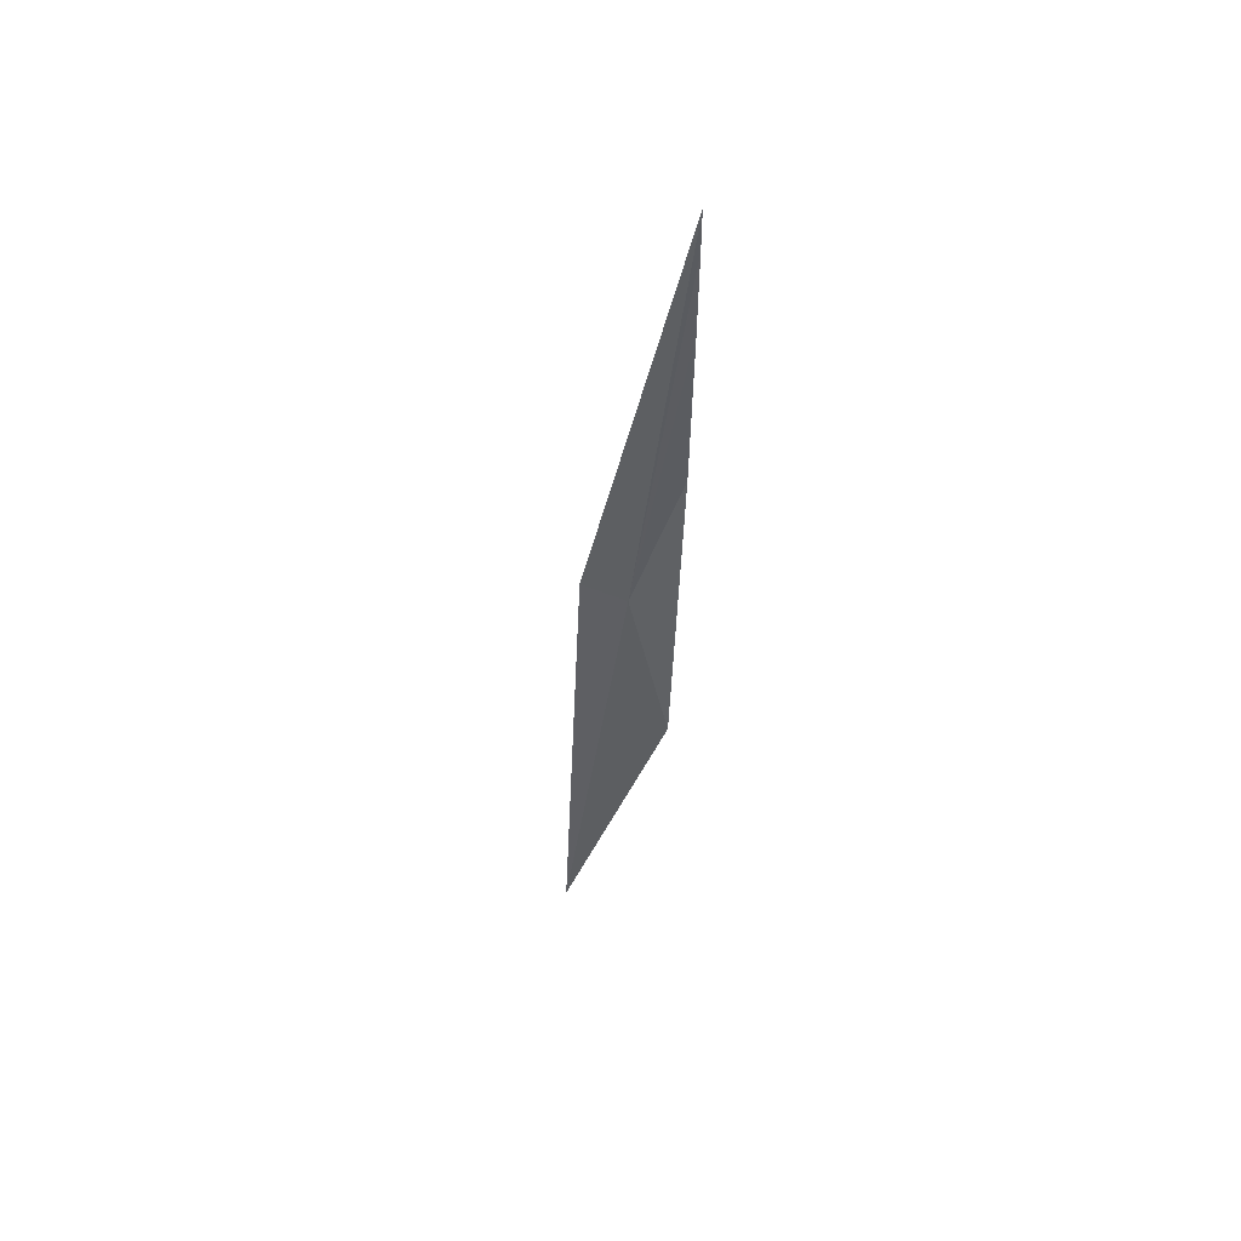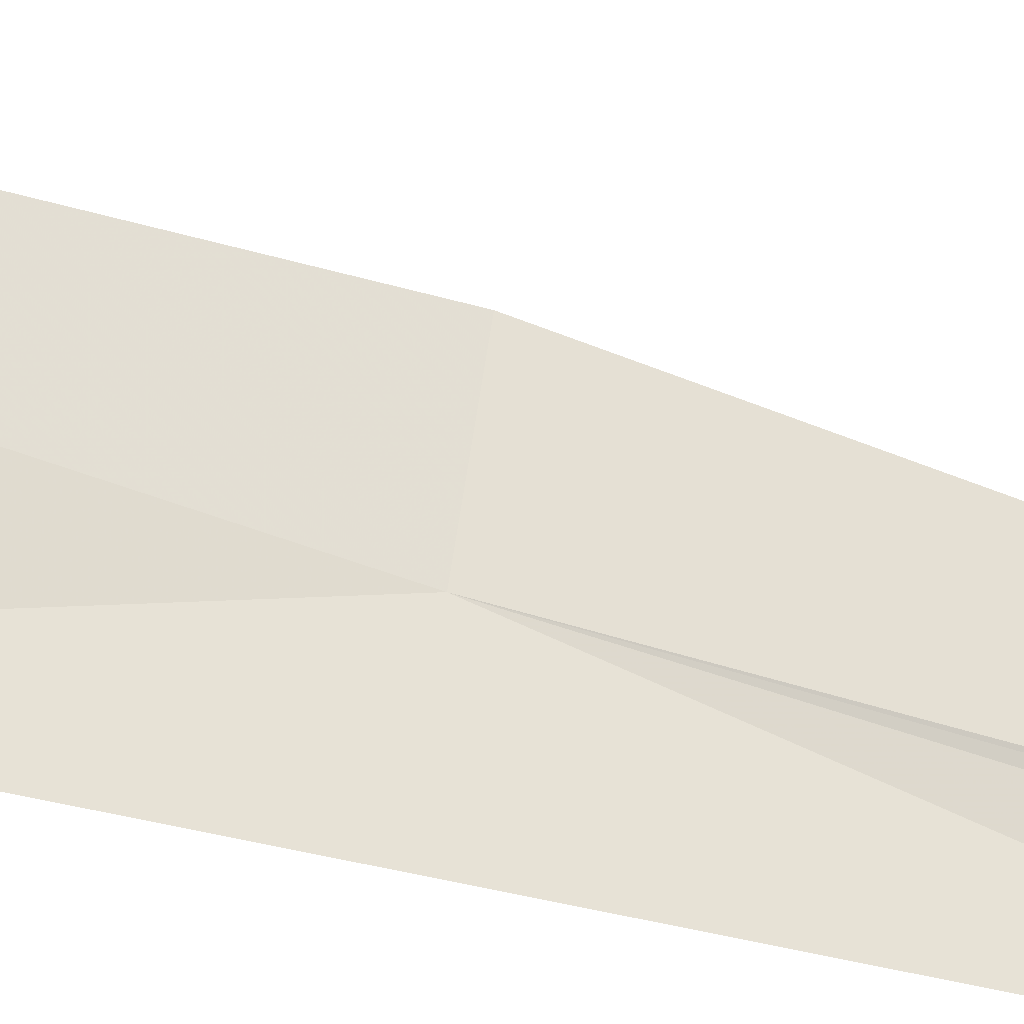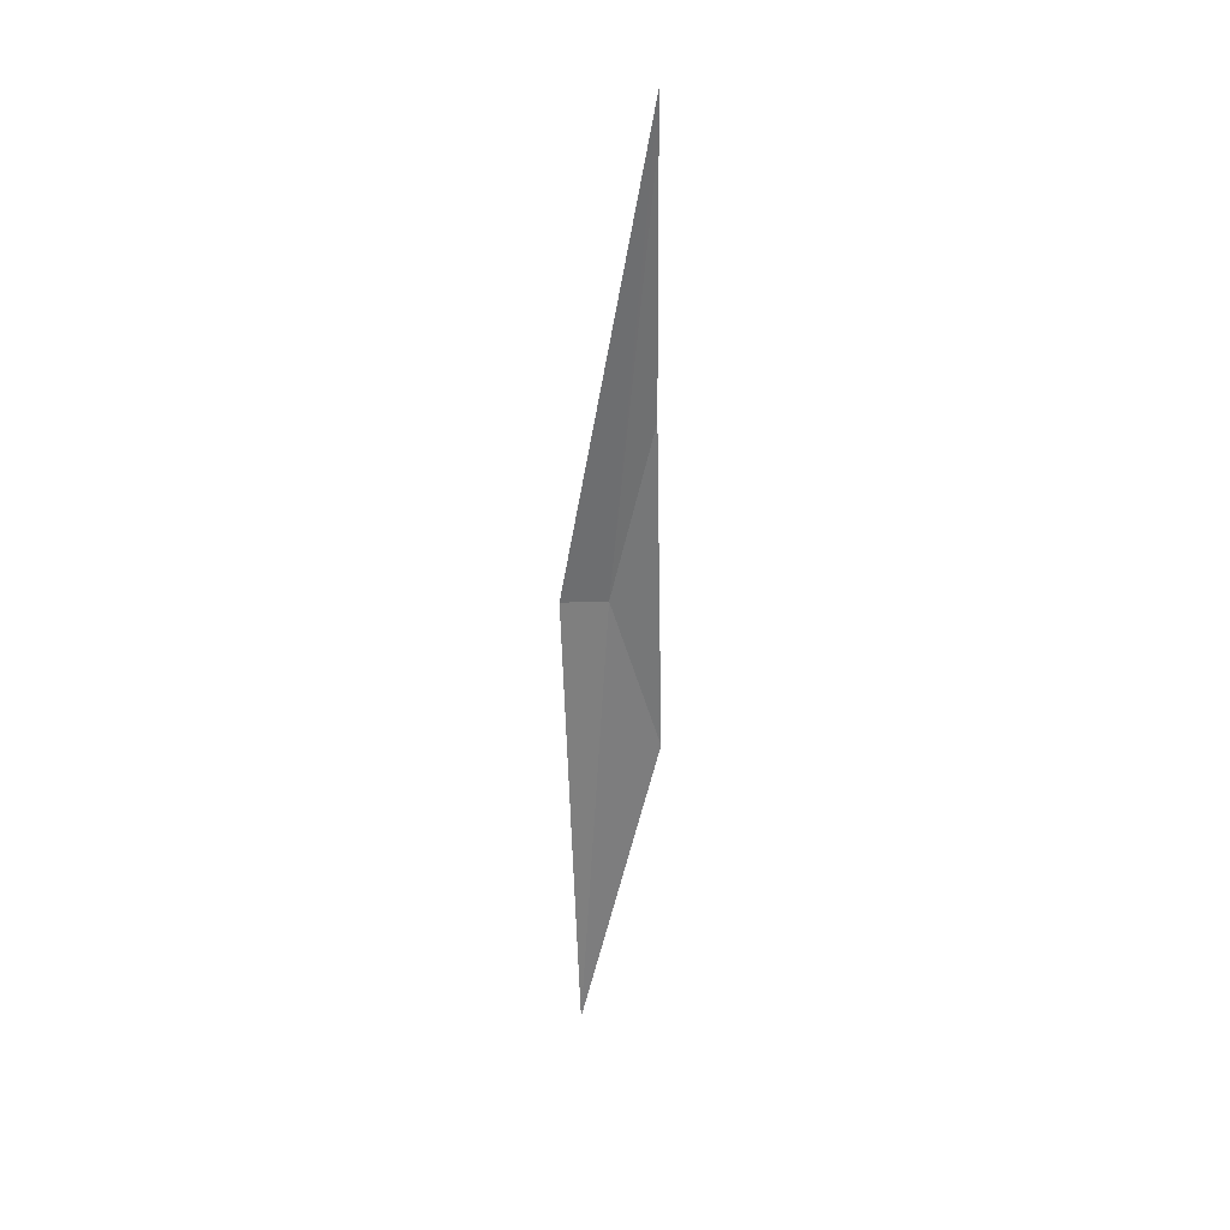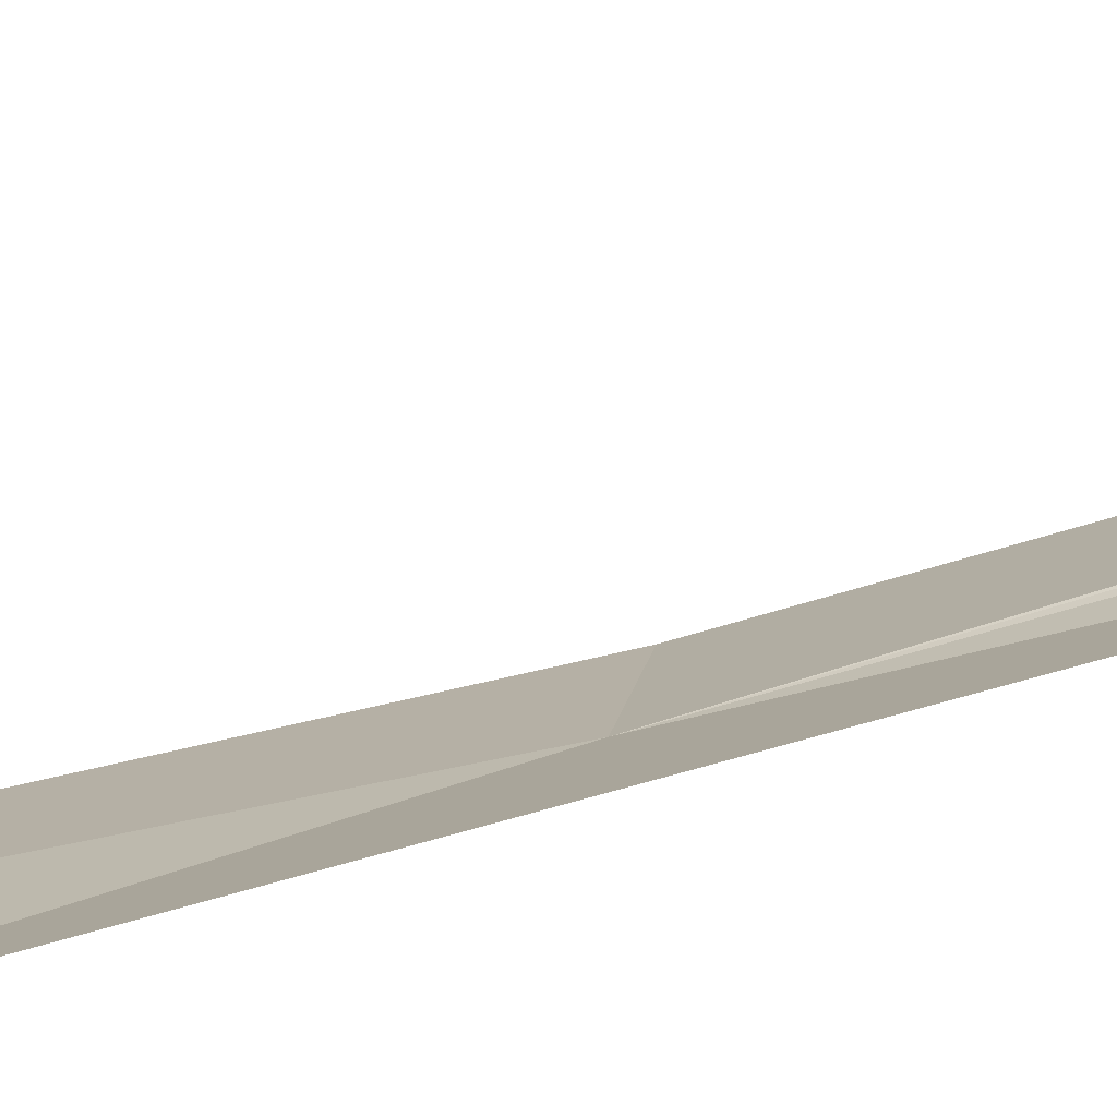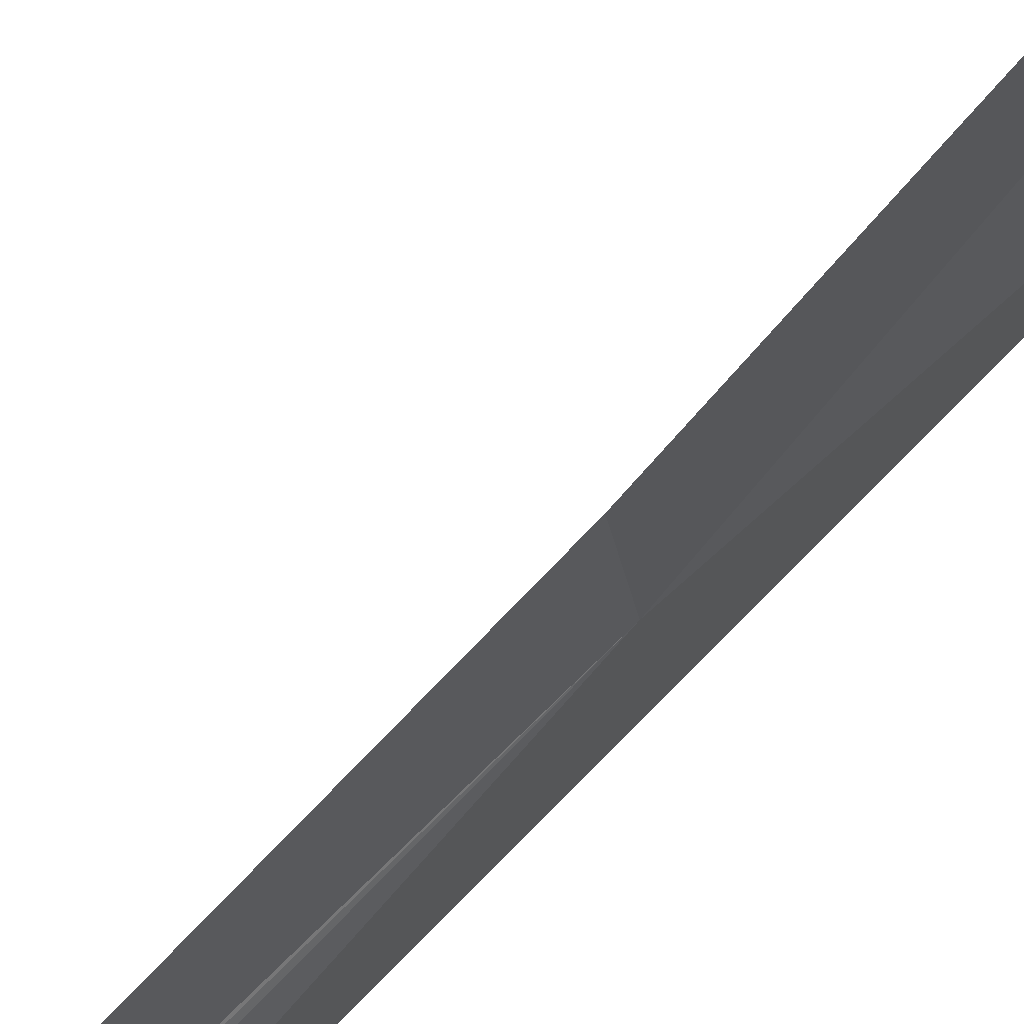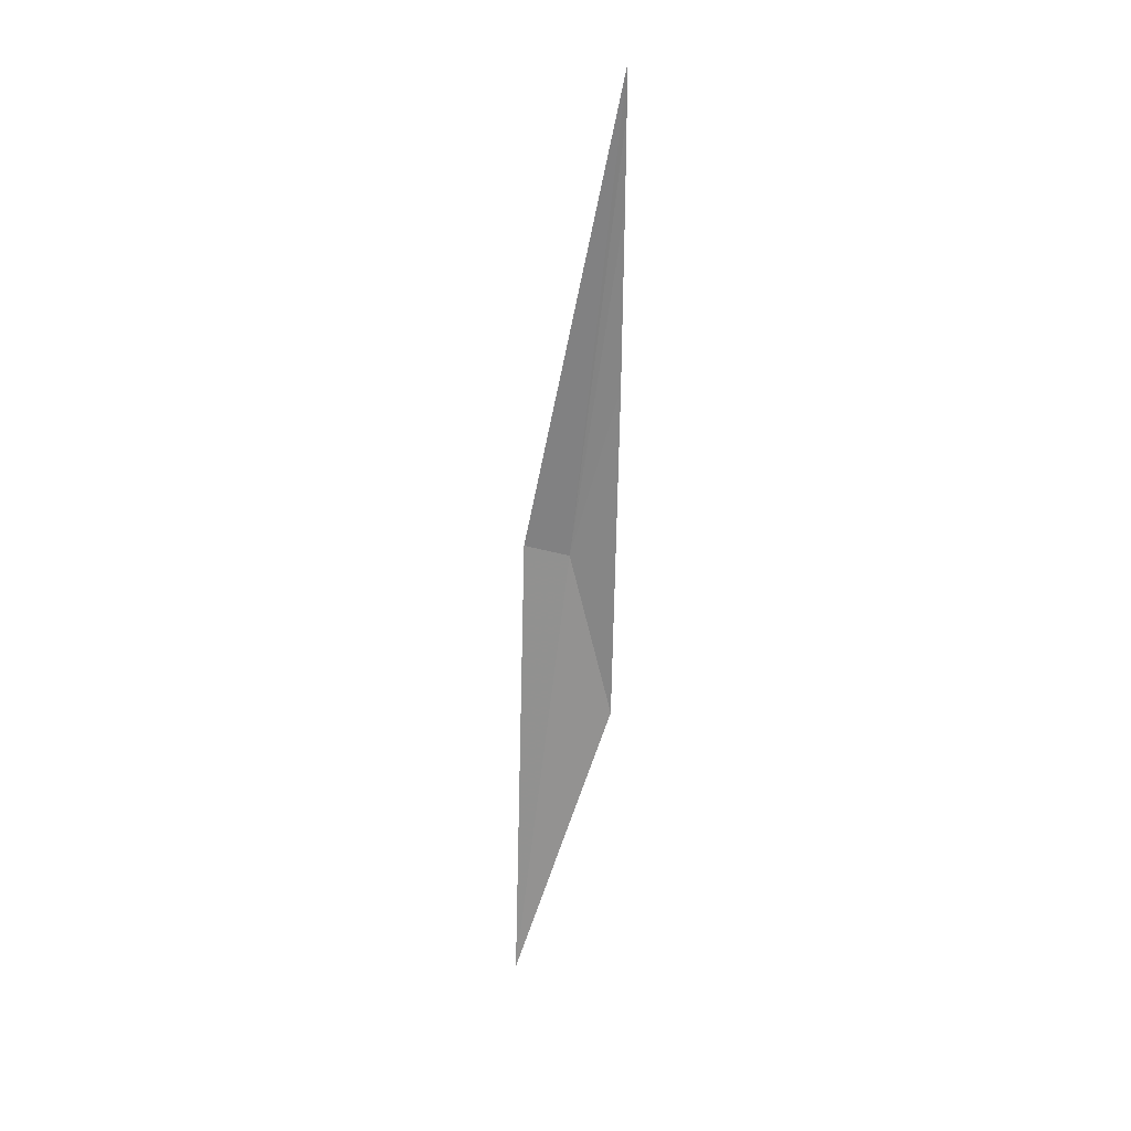
<metadata>
{"format":"obj","ext":"obj","renderer":"f3d","projection":"perspective","resolution":1024,"background":"white","views":[{"elev":56.4,"azim":108.1,"up":"+Y"},{"elev":-30.8,"azim":73.2,"up":"+Z"},{"elev":38.9,"azim":77.1,"up":"+Y"},{"elev":-78.9,"azim":110.8,"up":"+Z"},{"elev":66.6,"azim":-131.8,"up":"+Z"},{"elev":30.4,"azim":100.7,"up":"+Y"}]}
</metadata>
<code>
v -1.244 -0.1183 7.511
v -1.227 -0.2355 7.522
v -1.24 -0.1596 7.5
v -1.248 -0.07465 7.5
v -1.25 -0.03201 7.5
v -1.25 -0.01067 7.5
v -1.25 0 7.5
v -1.244 -0.1167 7.522
f 1 2 3
f 1 4 5
f 1 5 6
f 1 6 7
f 1 8 2
f 1 3 4
f 1 7 8

</code>
